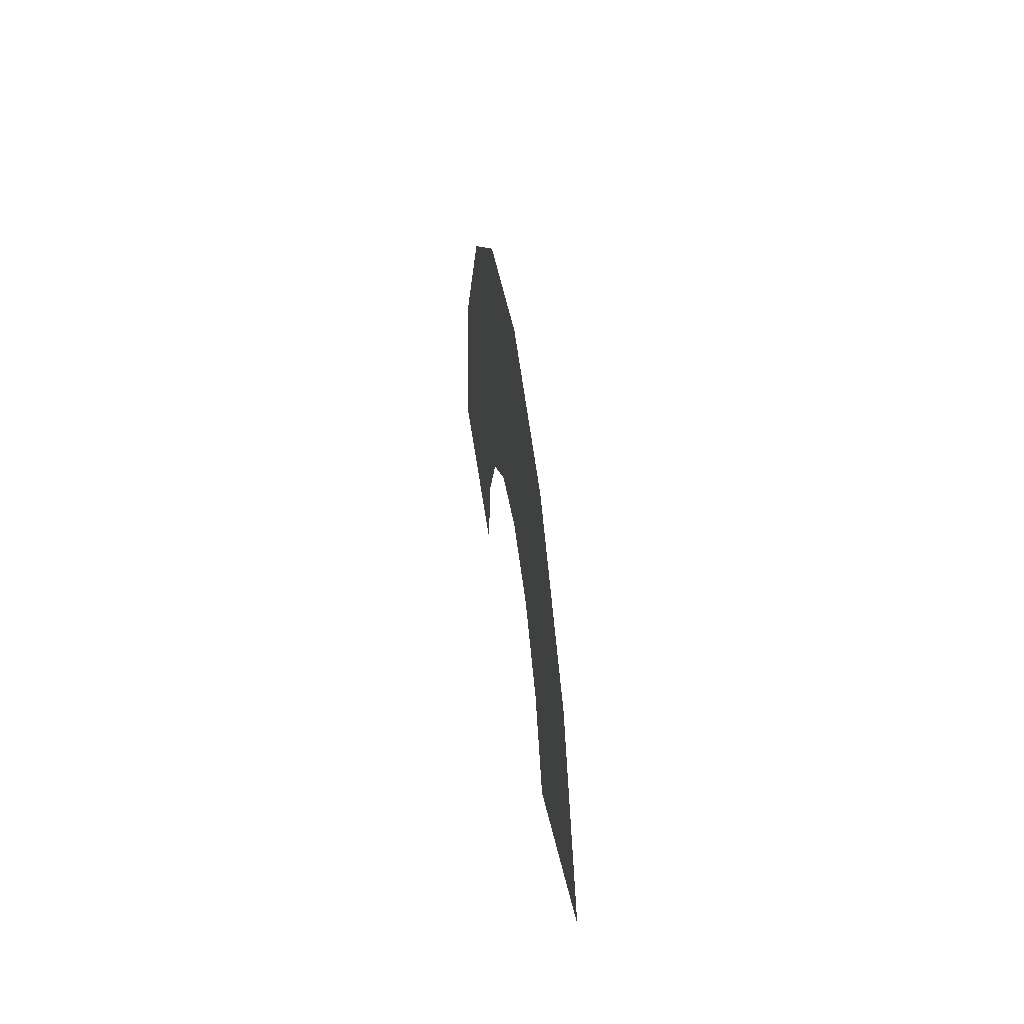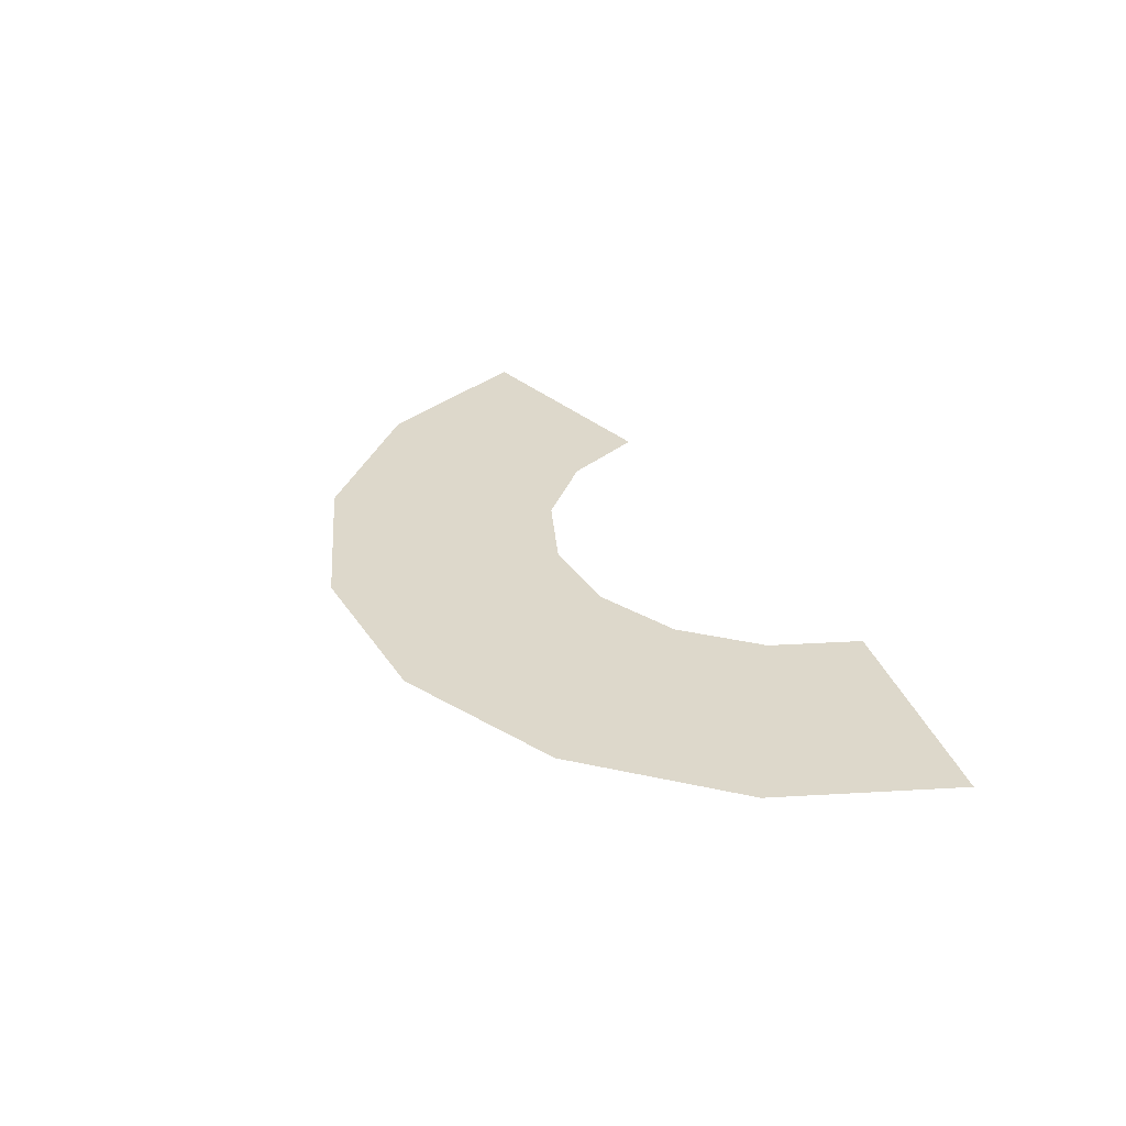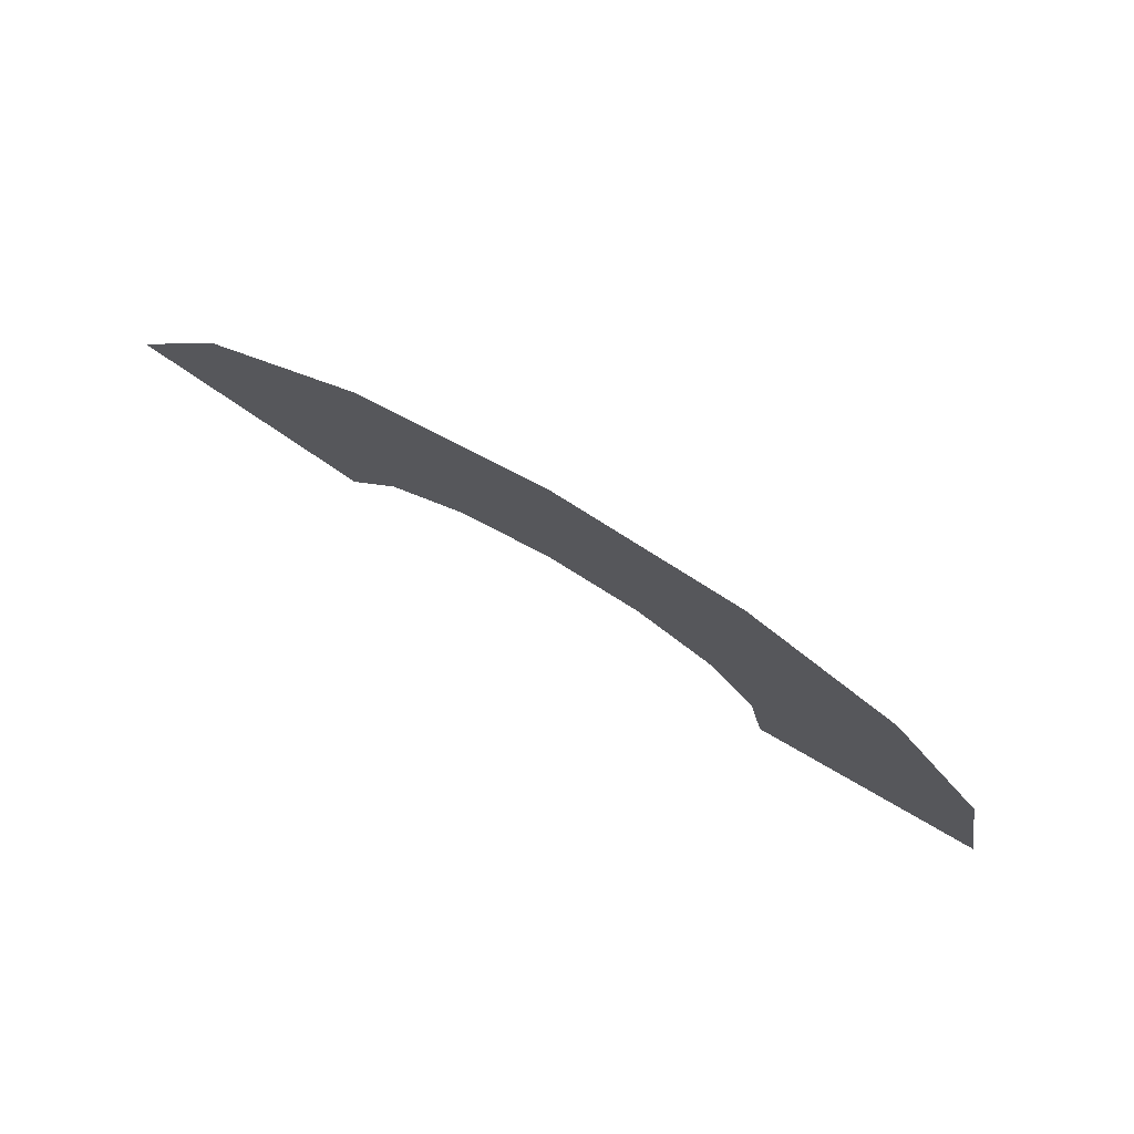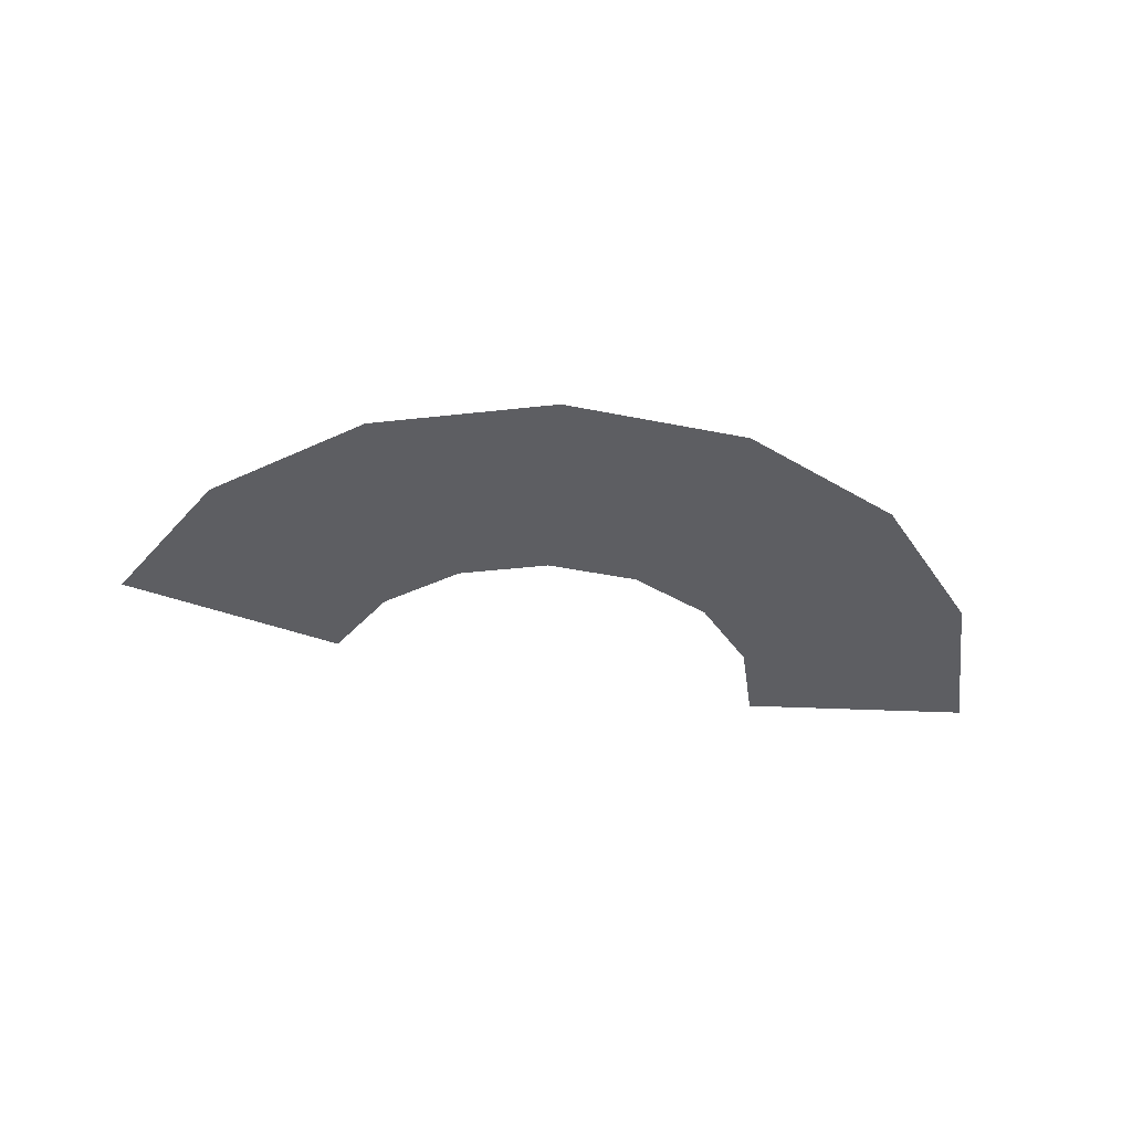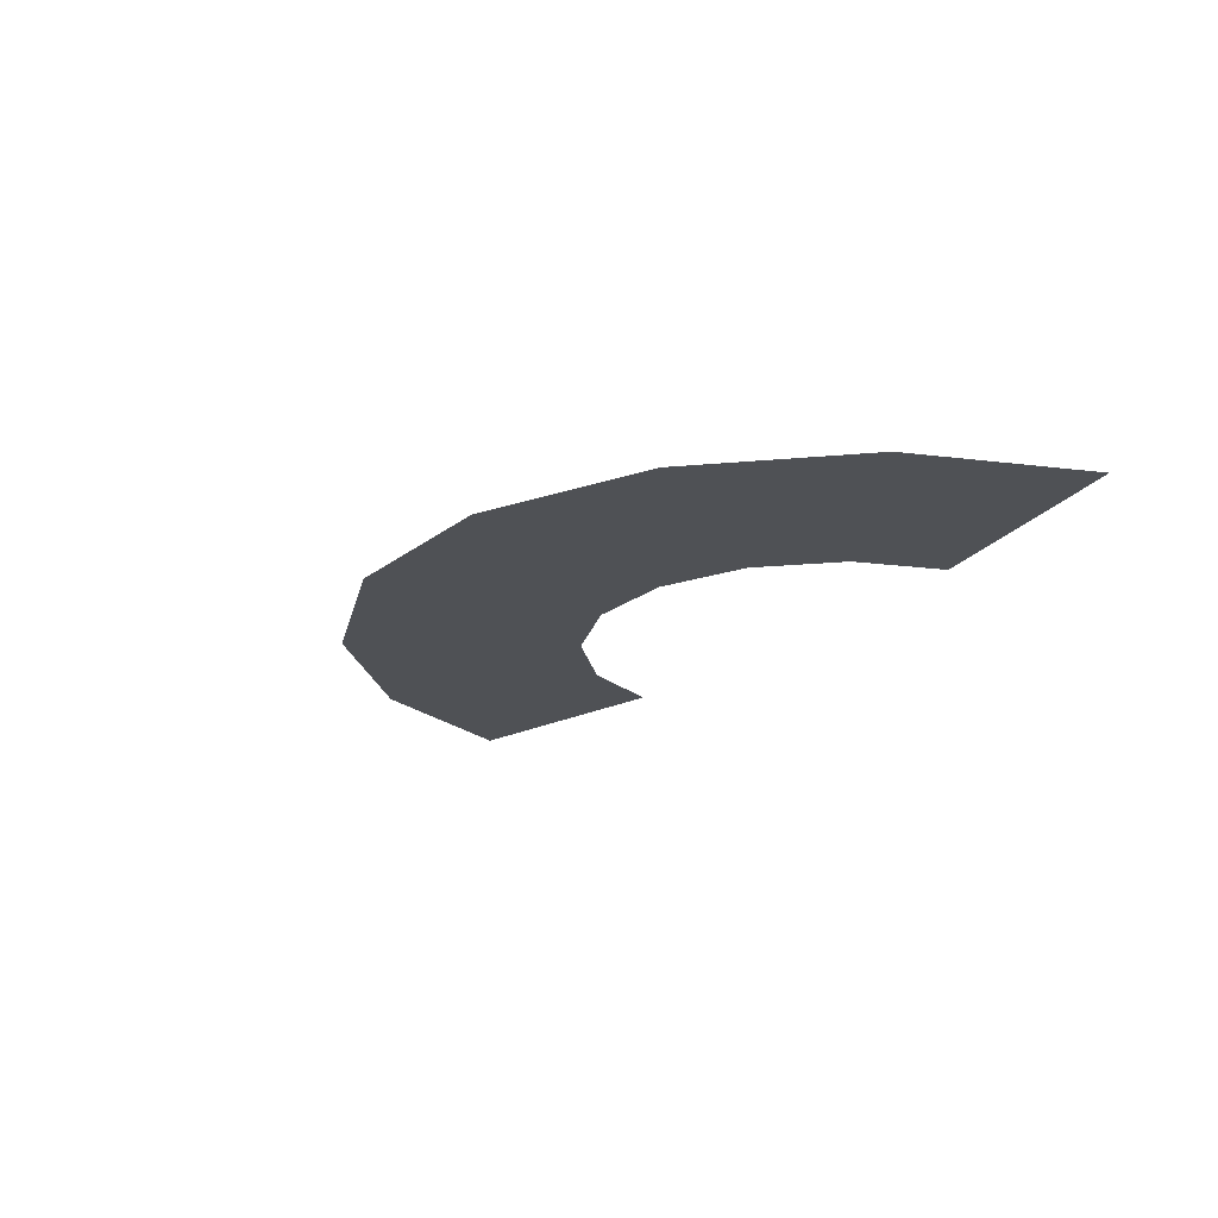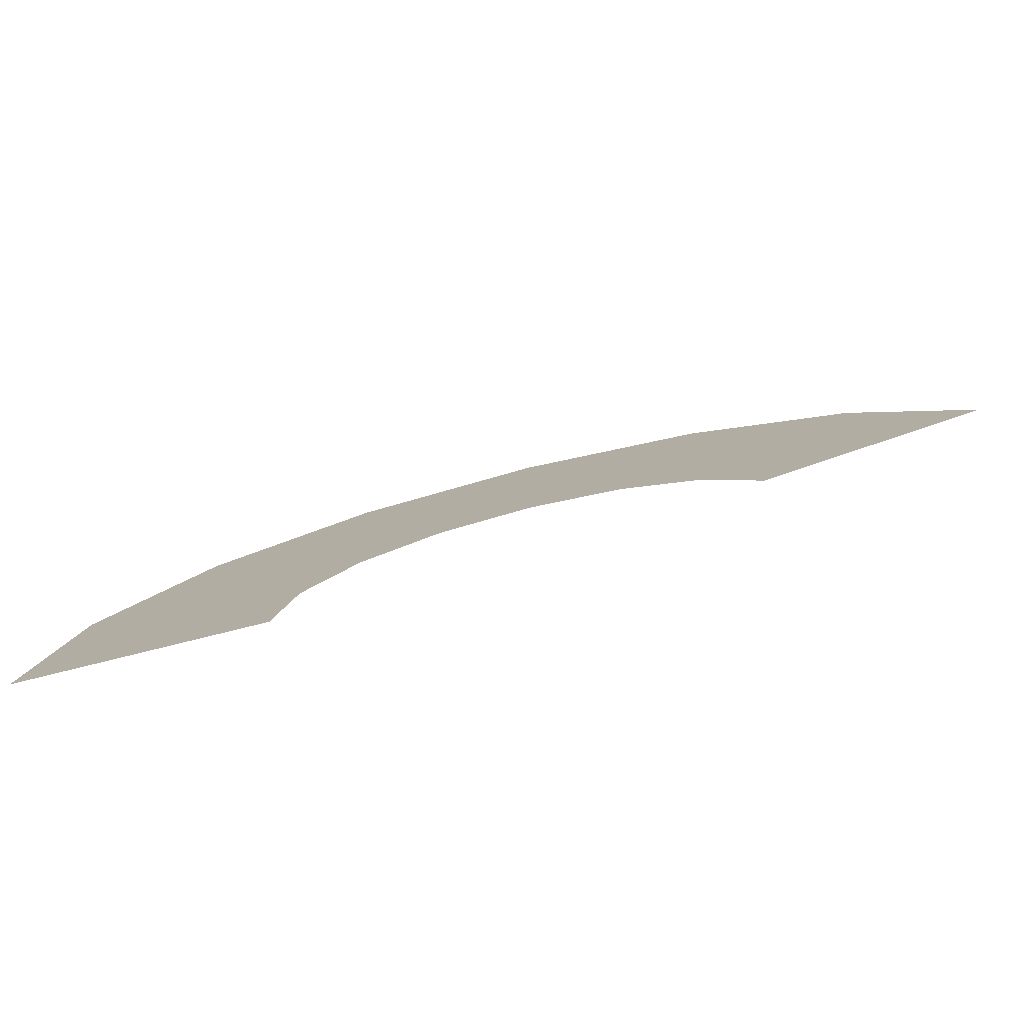
<metadata>
{"format":"obj","ext":"obj","renderer":"f3d","projection":"perspective","resolution":1024,"background":"white","views":[{"elev":42.3,"azim":-96.9,"up":"+Z"},{"elev":31.1,"azim":74.0,"up":"+Y"},{"elev":77.1,"azim":29.9,"up":"+Z"},{"elev":-39.0,"azim":-3.2,"up":"+Y"},{"elev":-20.1,"azim":65.8,"up":"+Y"},{"elev":-79.2,"azim":-166.1,"up":"+Z"}]}
</metadata>
<code>
v 0.05 0 0
v 0.1 0 0
v 0.09239 0 0.03827
v 0.04619 0 0.01913
v 0.04619 0 0.01913
v 0.09239 0 0.03827
v 0.07071 0 0.07071
v 0.03535 0 0.03535
v 0.03535 0 0.03535
v 0.07071 0 0.07071
v 0.03827 0 0.09239
v 0.01913 0 0.04619
v 0.01913 0 0.04619
v 0.03827 0 0.09239
v 0 0 0.1
v 0 0 0.05
v 0 0 0.05
v 0 0 0.1
v -0.03827 0 0.09239
v -0.01913 0 0.04619
v -0.01913 0 0.04619
v -0.03827 0 0.09239
v -0.07071 0 0.07071
v -0.03535 0 0.03535
v -0.03535 0 0.03535
v -0.07071 0 0.07071
v -0.09239 0 0.03827
v -0.04619 0 0.01913
g mesh3684
f 1 2 3
f 3 4 1
f 5 6 7
f 7 8 5
f 9 10 11
f 11 12 9
f 13 14 15
f 15 16 13
f 17 18 19
f 19 20 17
f 21 22 23
f 23 24 21
f 25 26 27
f 27 28 25

</code>
